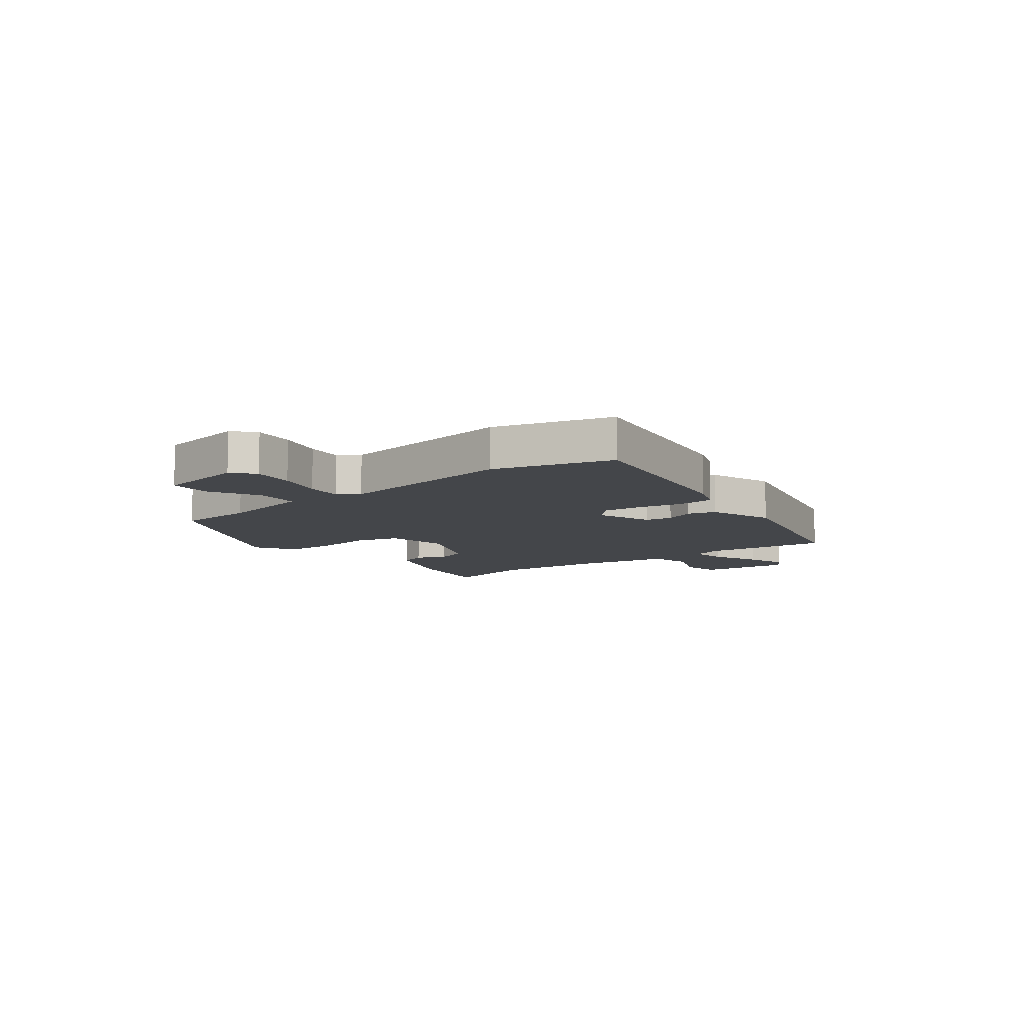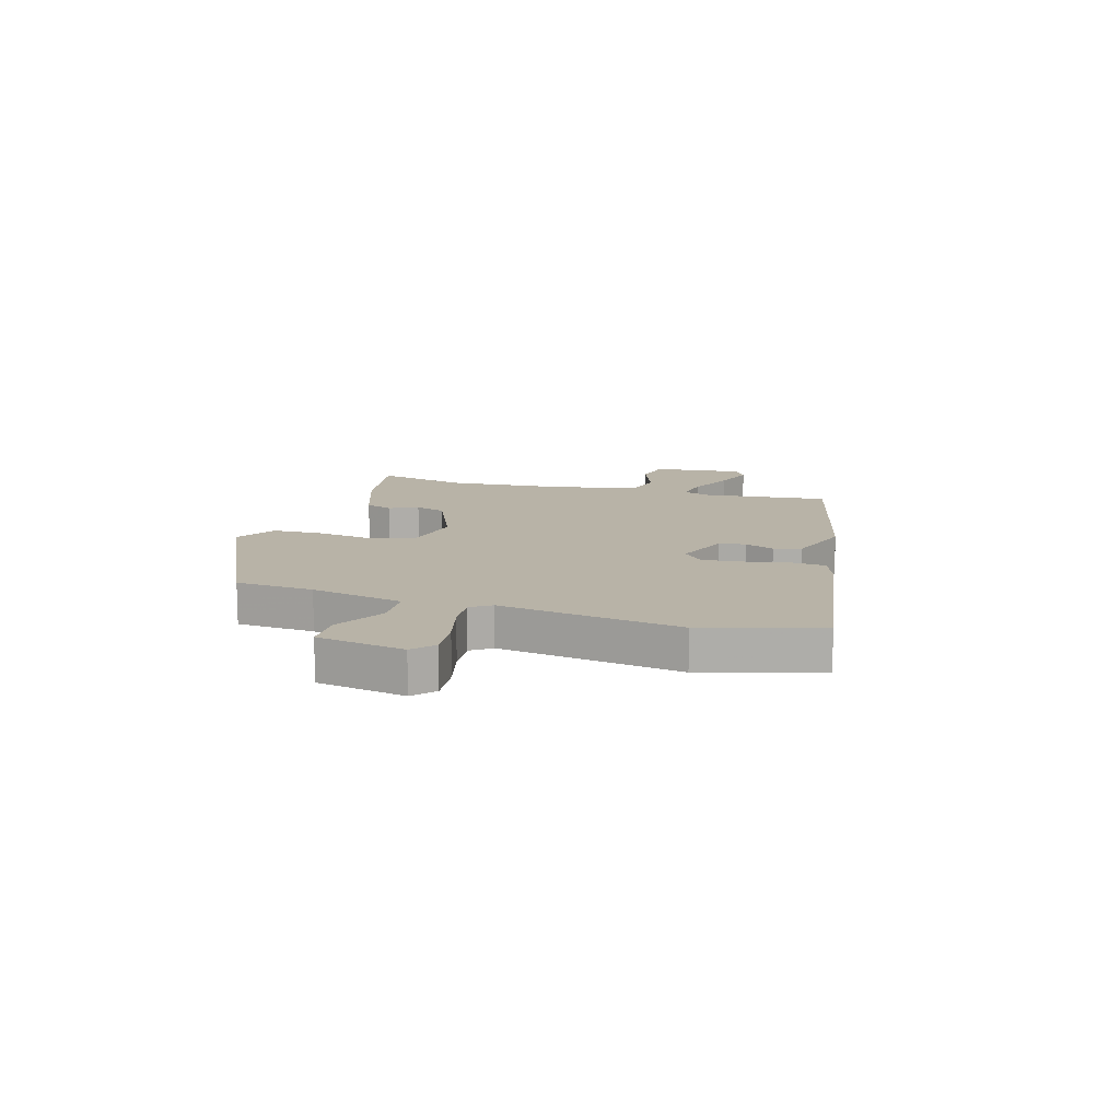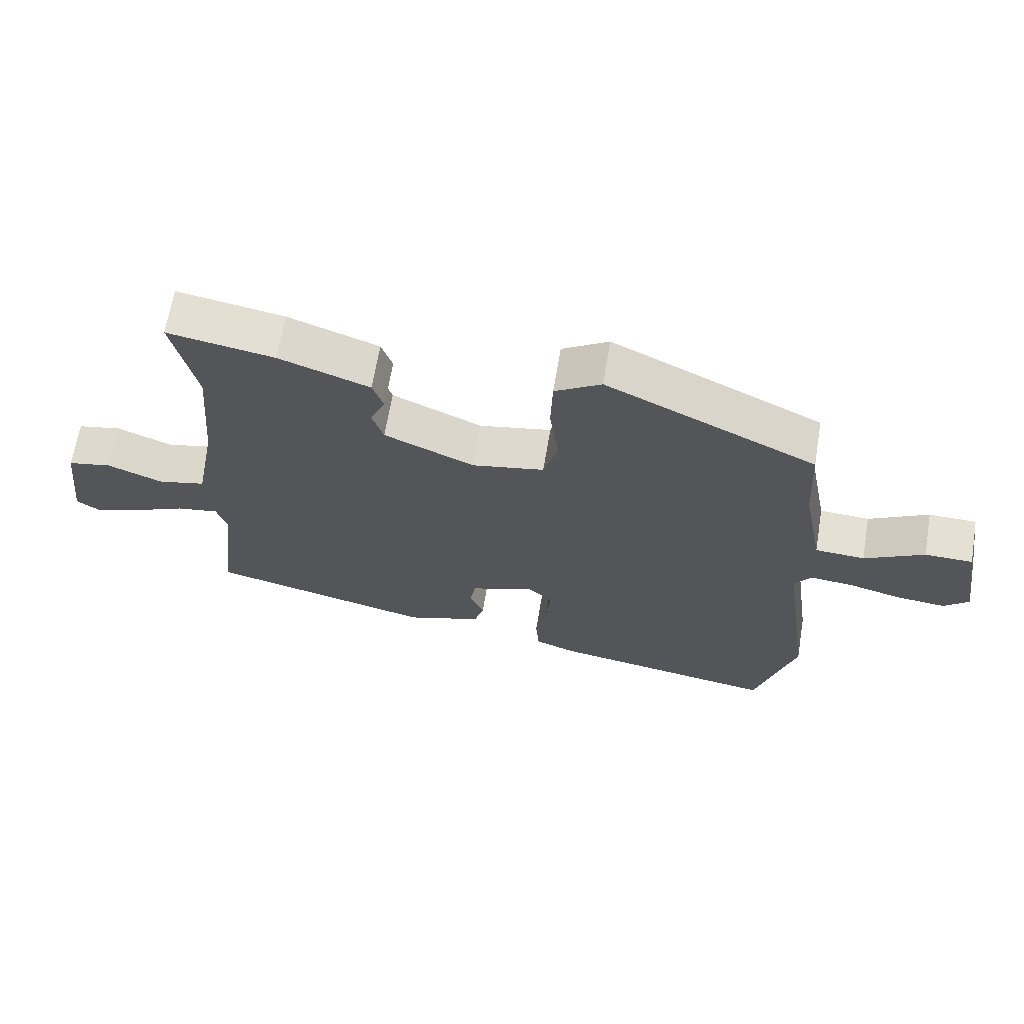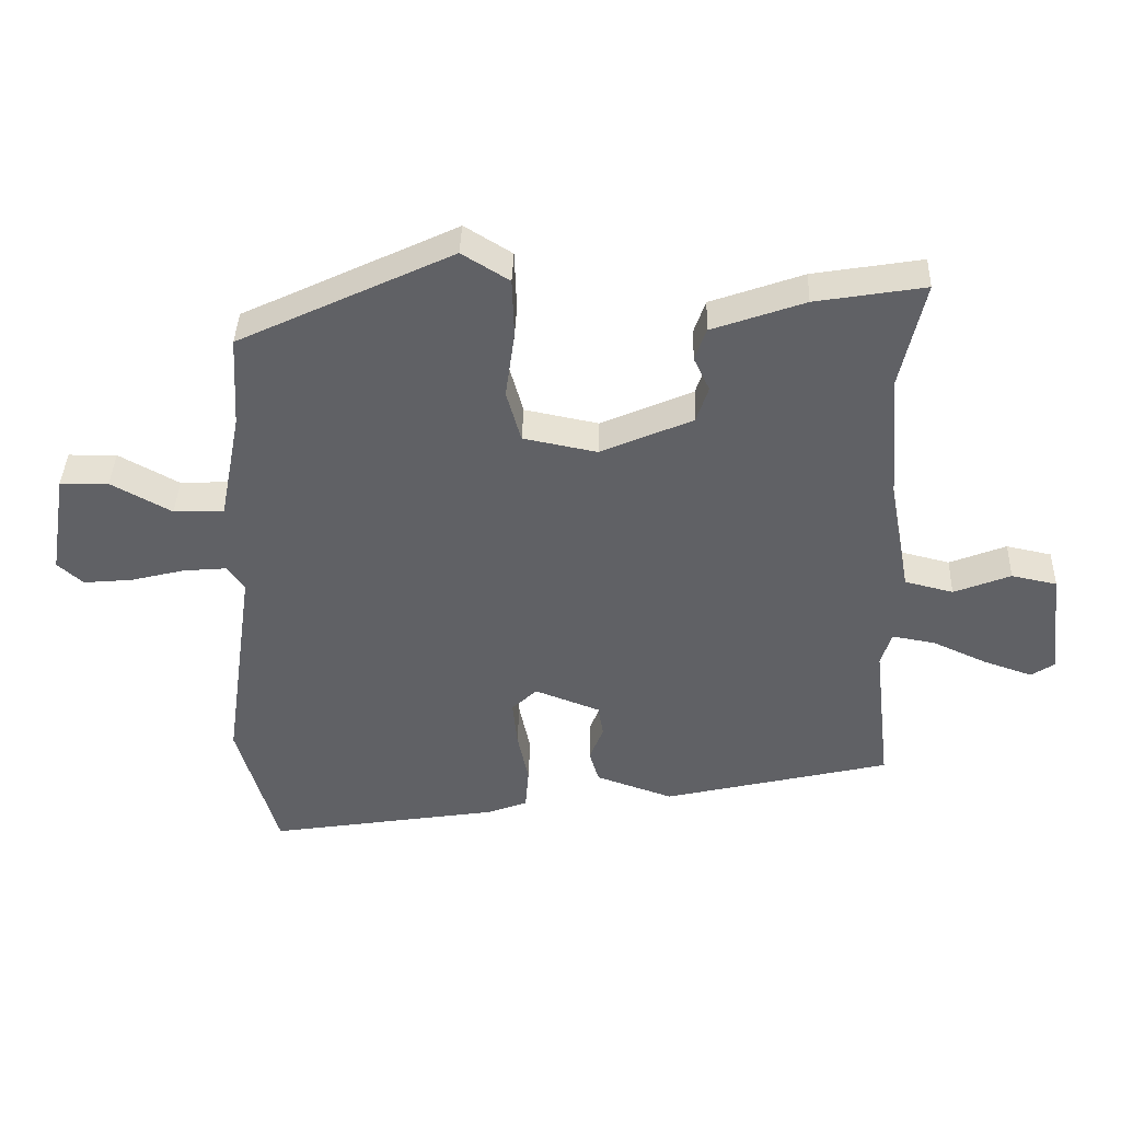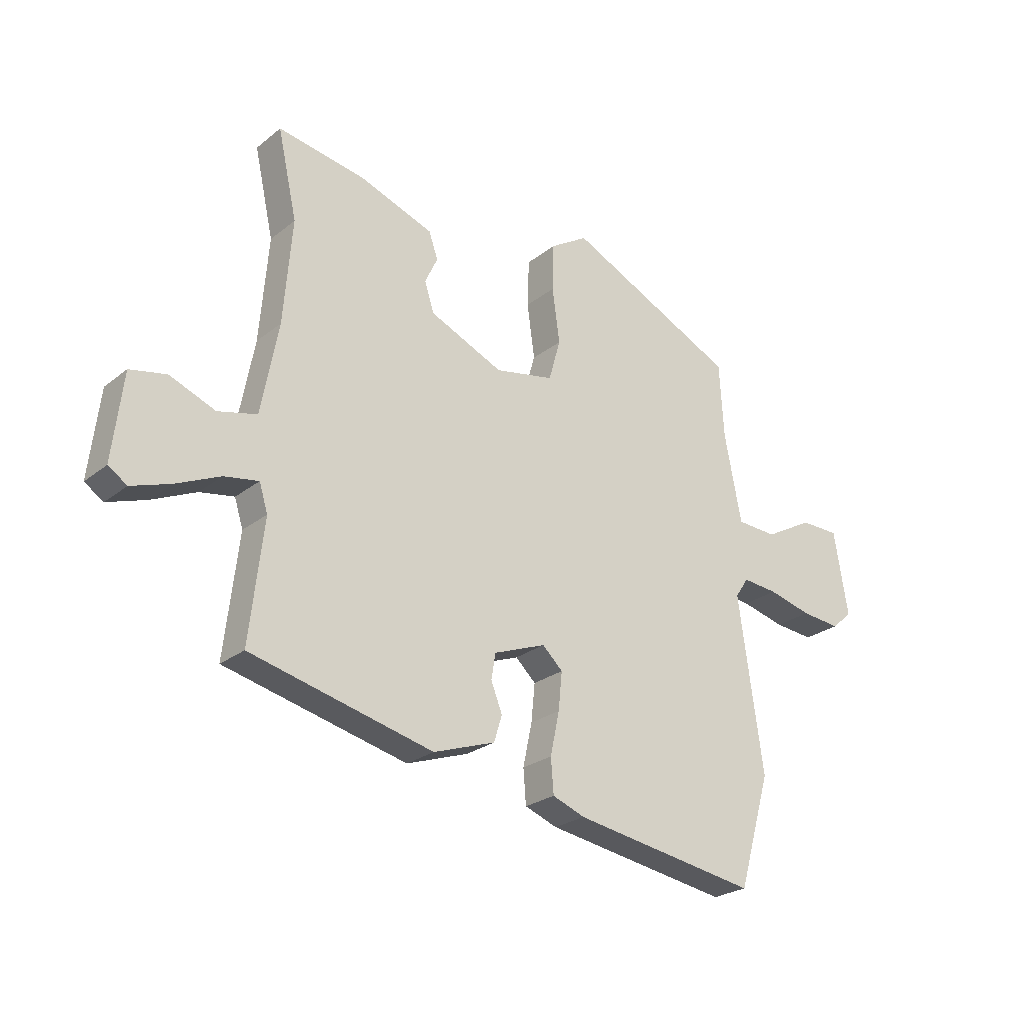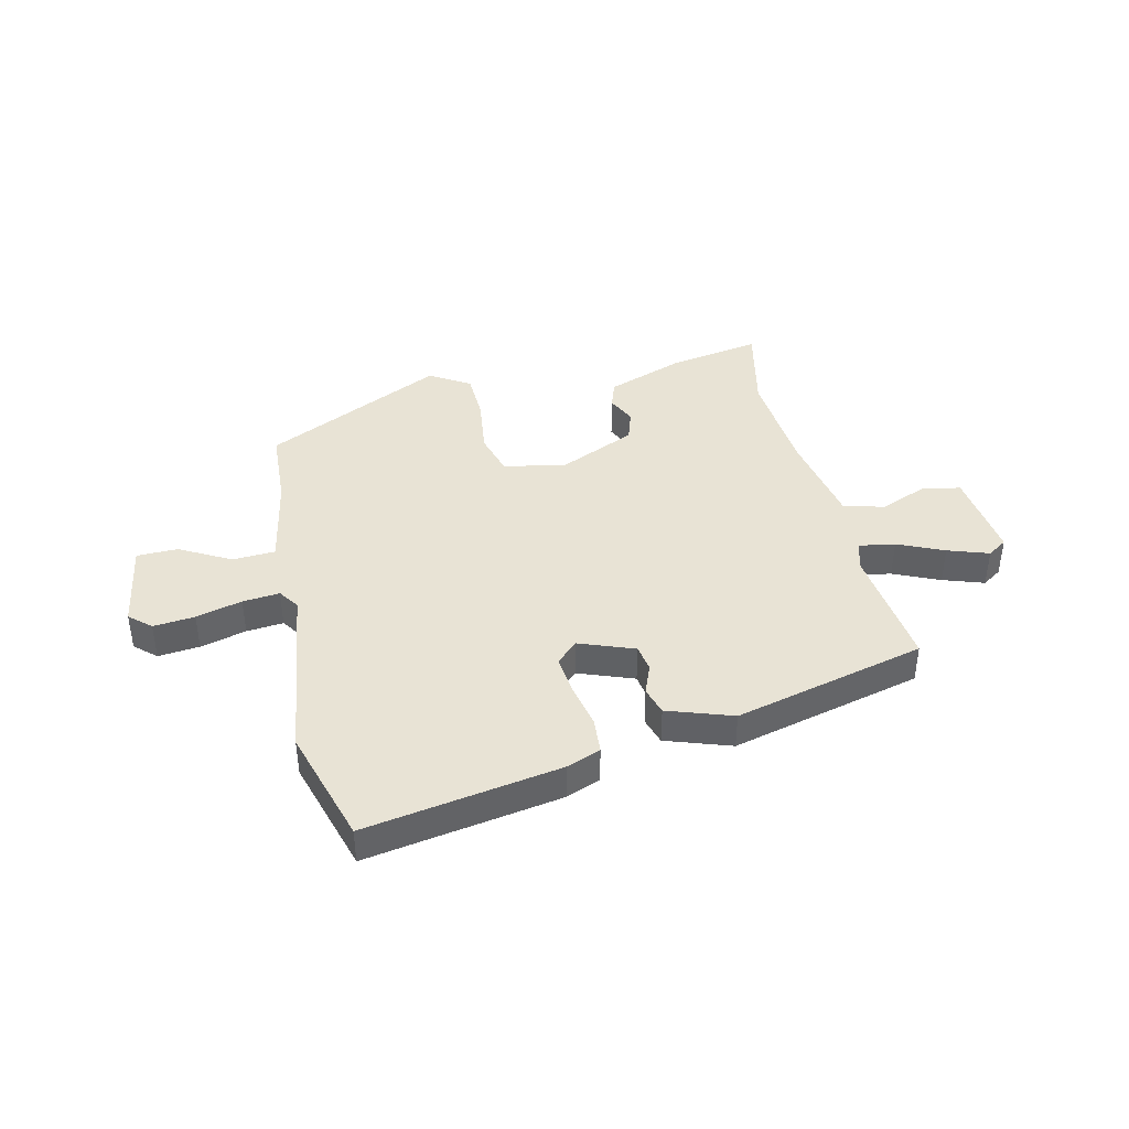
<metadata>
{"format":"obj","ext":"obj","renderer":"f3d","projection":"perspective","resolution":1024,"background":"white","views":[{"elev":-9.4,"azim":127.7,"up":"+Y"},{"elev":12.9,"azim":106.8,"up":"+Y"},{"elev":65.8,"azim":9.5,"up":"+Z"},{"elev":39.7,"azim":-178.1,"up":"+Z"},{"elev":-24.9,"azim":-38.3,"up":"+Z"},{"elev":41.1,"azim":166.8,"up":"+Y"}]}
</metadata>
<code>
v -0.465 0.07 0.341
v -0.501 0.07 0.503
v -0.337 0.07 0.475
v -0.198 0.07 0.425
v -0.181 0.07 0.376
v -0.205 0.07 0.325
v -0.187 0.07 0.27
v -0.049 0.07 0.209
v 0.062 0.07 0.231
v 0.084 0.07 0.309
v 0.07 0.07 0.411
v 0.073 0.07 0.5
v 0.144 0.07 0.544
v 0.466 0.07 0.39
v 0.474 0.07 0.251
v 0.506 0.07 0.086
v 0.582 0.07 0.082
v 0.673 0.07 0.132
v 0.746 0.07 0.131
v 0.772 0.07 -0.026
v 0.734 0.07 -0.06
v 0.66 0.07 -0.053
v 0.578 0.07 -0.032
v 0.512 0.07 -0.026
v 0.487 0.07 -0.063
v 0.533 0.07 -0.387
v 0.472 0.07 -0.595
v 0.124 0.07 -0.538
v 0.063 0.07 -0.515
v 0.058 0.07 -0.451
v 0.075 0.07 -0.371
v 0.082 0.07 -0.301
v 0.044 0.07 -0.265
v -0.054 0.07 -0.302
v -0.062 0.07 -0.35
v -0.041 0.07 -0.403
v -0.056 0.07 -0.452
v -0.172 0.07 -0.492
v -0.514 0.07 -0.409
v -0.488 0.07 -0.185
v -0.504 0.07 -0.134
v -0.568 0.07 -0.145
v -0.65 0.07 -0.182
v -0.723 0.07 -0.207
v -0.758 0.07 -0.184
v -0.739 0.07 -0.022
v -0.671 0.07 -0.008
v -0.586 0.07 -0.042
v -0.513 0.07 -0.024
v -0.481 0.07 0.146
v -0.465 0 0.341
v -0.501 0 0.503
v -0.337 0 0.475
v -0.198 0 0.425
v -0.181 0 0.376
v -0.205 0 0.325
v -0.187 0 0.27
v -0.049 0 0.209
v 0.062 0 0.231
v 0.084 0 0.309
v 0.07 0 0.411
v 0.073 0 0.5
v 0.144 0 0.544
v 0.466 0 0.39
v 0.474 0 0.251
v 0.506 0 0.086
v 0.582 0 0.082
v 0.673 0 0.132
v 0.746 0 0.131
v 0.772 0 -0.026
v 0.734 0 -0.06
v 0.66 0 -0.053
v 0.578 0 -0.032
v 0.512 0 -0.026
v 0.487 0 -0.063
v 0.533 0 -0.387
v 0.472 0 -0.595
v 0.124 0 -0.538
v 0.063 0 -0.515
v 0.058 0 -0.451
v 0.075 0 -0.371
v 0.082 0 -0.301
v 0.044 0 -0.265
v -0.054 0 -0.302
v -0.062 0 -0.35
v -0.041 0 -0.403
v -0.056 0 -0.452
v -0.172 0 -0.492
v -0.514 0 -0.409
v -0.488 0 -0.185
v -0.504 0 -0.134
v -0.568 0 -0.145
v -0.65 0 -0.182
v -0.723 0 -0.207
v -0.758 0 -0.184
v -0.739 0 -0.022
v -0.671 0 -0.008
v -0.586 0 -0.042
v -0.513 0 -0.024
v -0.481 0 0.146
f 46 47 48
f 45 46 48
f 44 45 48
f 43 44 48
f 42 43 48
f 41 42 48 49
f 40 41 49 50
f 38 39 40
f 37 38 40
f 36 37 40
f 35 36 40
f 40 50 1
f 35 40 1
f 34 35 1
f 29 30 31
f 28 29 31
f 27 28 31
f 26 27 31
f 25 26 31
f 24 25 31 32
f 21 22 23
f 20 21 23
f 19 20 23
f 18 19 23
f 17 18 23
f 16 17 23 24
f 24 32 33
f 16 24 33
f 15 16 33
f 13 14 15
f 12 13 15
f 11 12 15
f 10 11 15
f 4 5 6
f 3 4 6
f 2 3 6
f 1 2 6
f 1 6 7
f 34 1 7 8
f 15 33 34
f 10 15 34
f 9 10 34
f 8 9 34
f 98 97 96
f 98 96 95
f 98 95 94
f 98 94 93
f 98 93 92
f 99 98 92 91
f 100 99 91 90
f 90 89 88
f 90 88 87
f 90 87 86
f 90 86 85
f 51 100 90
f 51 90 85
f 51 85 84
f 81 80 79
f 81 79 78
f 81 78 77
f 81 77 76
f 81 76 75
f 82 81 75 74
f 73 72 71
f 73 71 70
f 73 70 69
f 73 69 68
f 73 68 67
f 74 73 67 66
f 83 82 74
f 83 74 66
f 83 66 65
f 65 64 63
f 65 63 62
f 65 62 61
f 65 61 60
f 56 55 54
f 56 54 53
f 56 53 52
f 56 52 51
f 57 56 51
f 58 57 51 84
f 84 83 65
f 84 65 60
f 84 60 59
f 84 59 58
f 1 51 52 2
f 2 52 53 3
f 3 53 54 4
f 4 54 55 5
f 5 55 56 6
f 6 56 57 7
f 7 57 58 8
f 8 58 59 9
f 9 59 60 10
f 10 60 61 11
f 11 61 62 12
f 12 62 63 13
f 13 63 64 14
f 14 64 65 15
f 15 65 66 16
f 16 66 67 17
f 17 67 68 18
f 18 68 69 19
f 19 69 70 20
f 20 70 71 21
f 21 71 72 22
f 22 72 73 23
f 23 73 74 24
f 24 74 75 25
f 25 75 76 26
f 26 76 77 27
f 27 77 78 28
f 28 78 79 29
f 29 79 80 30
f 30 80 81 31
f 31 81 82 32
f 32 82 83 33
f 33 83 84 34
f 34 84 85 35
f 35 85 86 36
f 36 86 87 37
f 37 87 88 38
f 38 88 89 39
f 39 89 90 40
f 40 90 91 41
f 41 91 92 42
f 42 92 93 43
f 43 93 94 44
f 44 94 95 45
f 45 95 96 46
f 46 96 97 47
f 47 97 98 48
f 48 98 99 49
f 49 99 100 50
f 50 100 51 1

</code>
